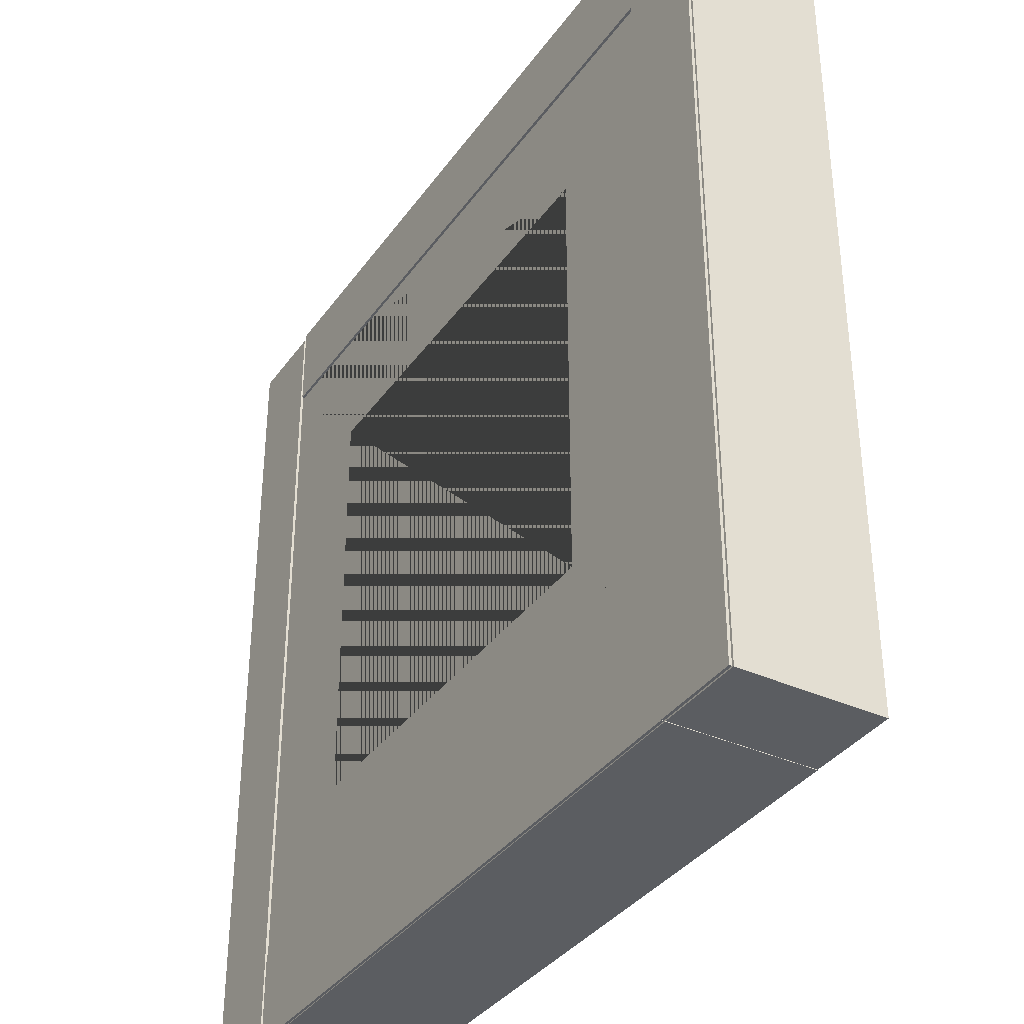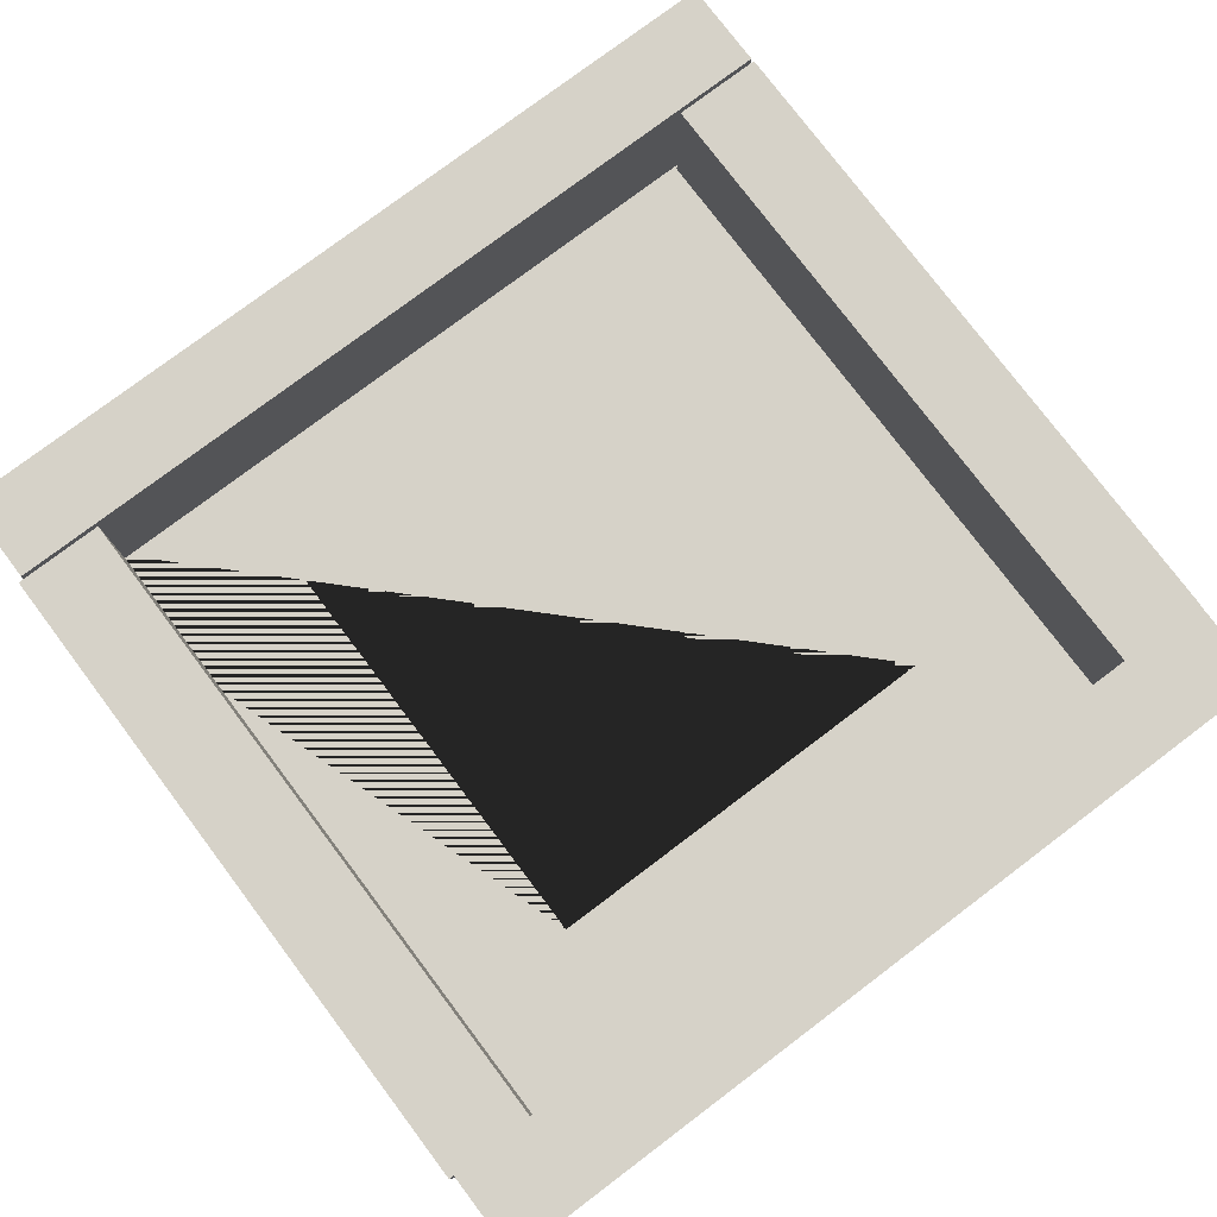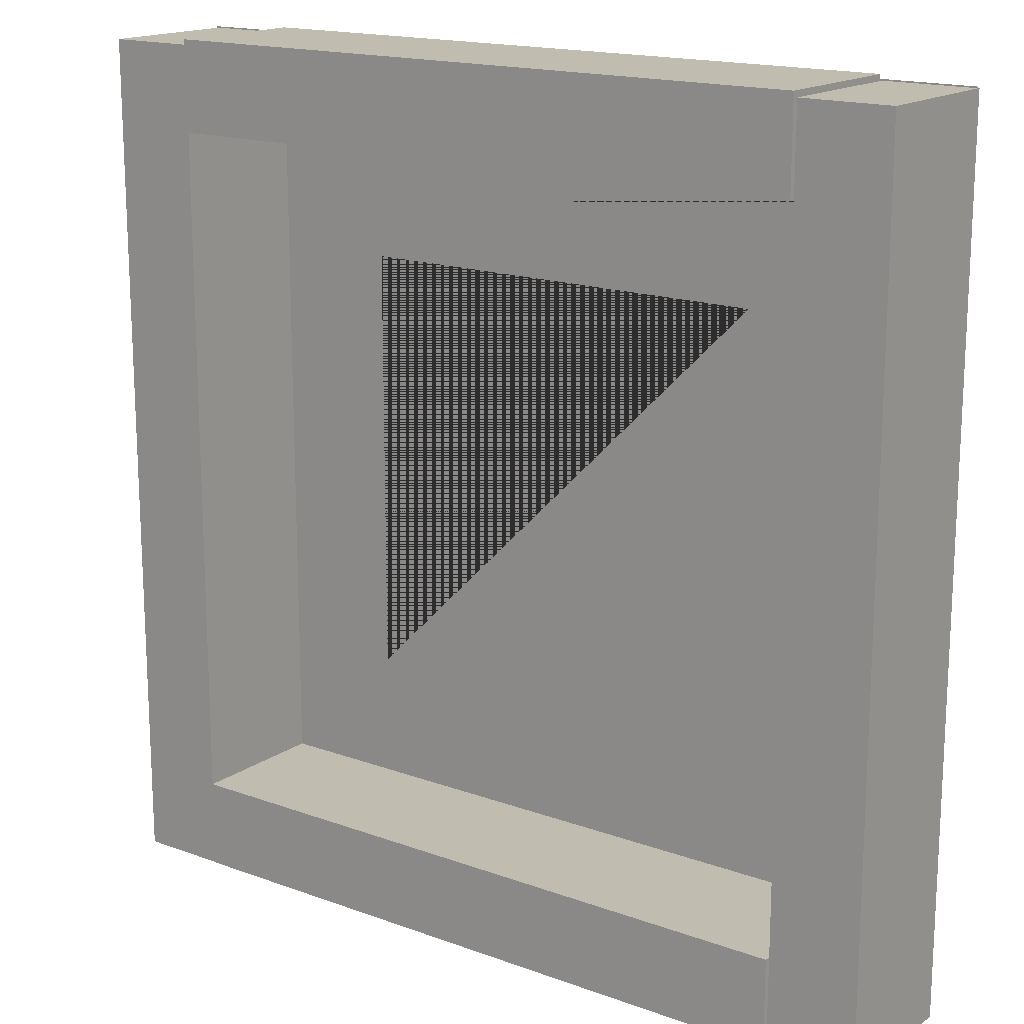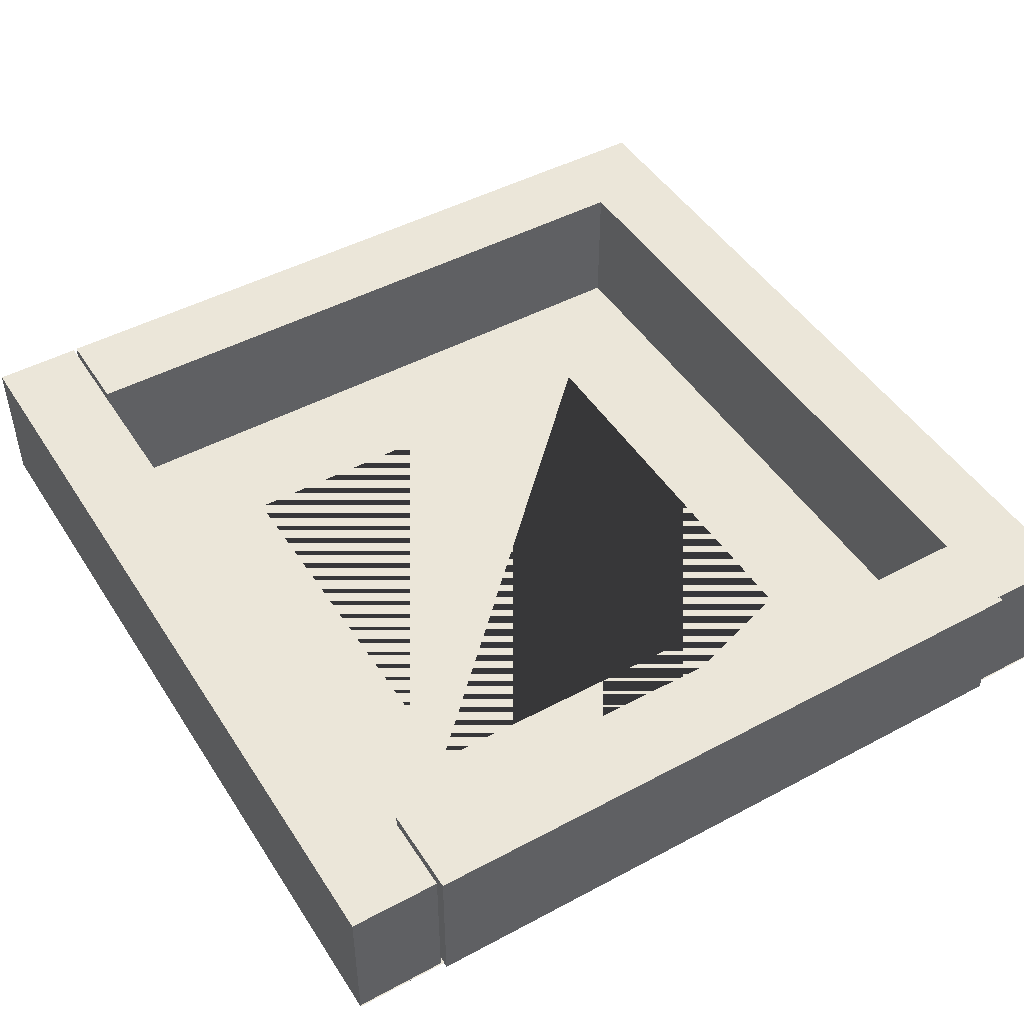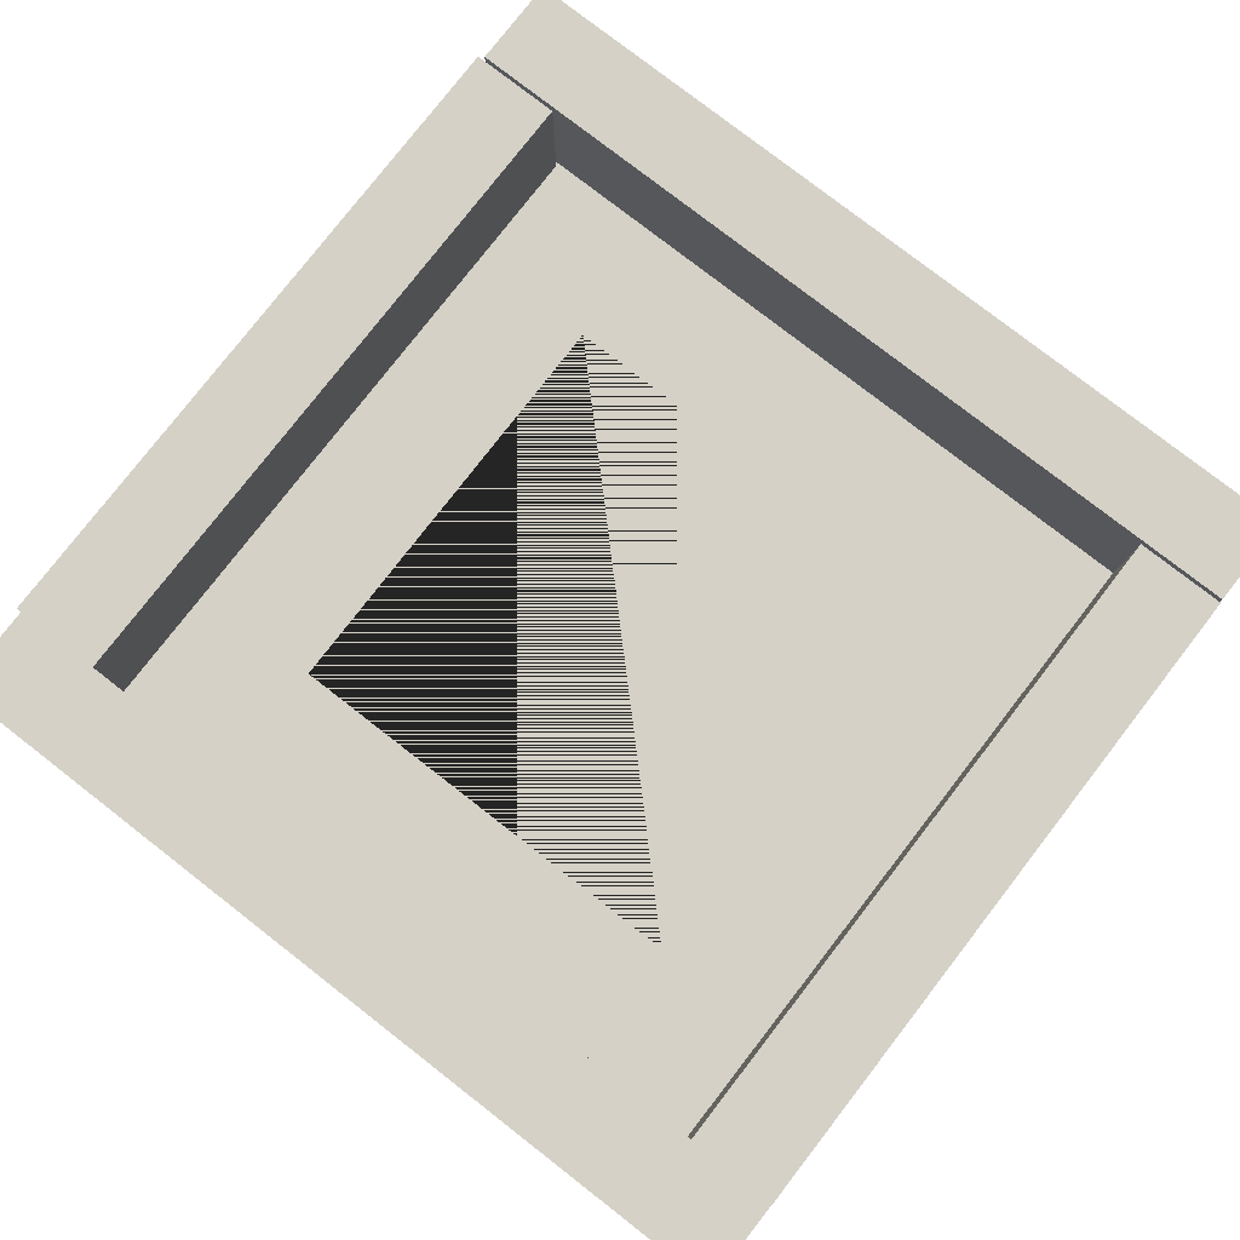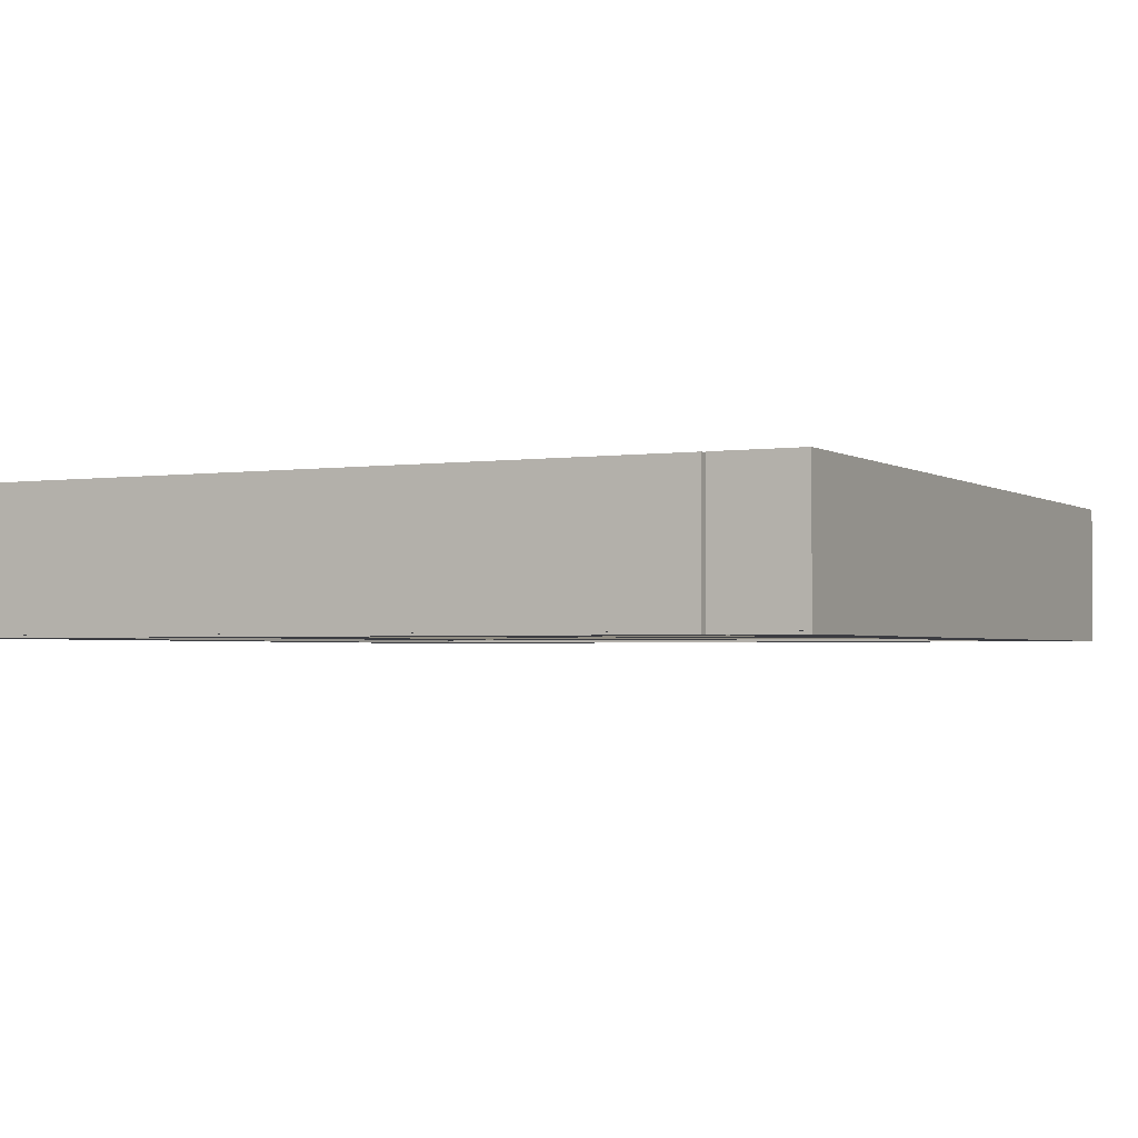
<metadata>
{"format":"obj","ext":"obj","renderer":"f3d","projection":"perspective","resolution":1024,"background":"white","views":[{"elev":-36.0,"azim":59.2,"up":"+Z"},{"elev":78.0,"azim":53.0,"up":"+Y"},{"elev":16.6,"azim":-143.4,"up":"+Z"},{"elev":47.1,"azim":-31.2,"up":"+Y"},{"elev":79.2,"azim":127.8,"up":"+Y"},{"elev":-2.2,"azim":-153.0,"up":"+Y"}]}
</metadata>
<code>
o 平面
v -5.933 0 5.933
v 5.933 0 5.933
v -5.933 0 -5.933
v 5.933 0 -5.933
v -2.965 0 -2.965
v 2.965 0 -2.965
v 2.965 0 2.965
v -2.965 0 2.965
v 4.666 -0.03619 5.914
v 4.666 1.964 5.914
v 4.666 -0.03619 -5.914
v 4.666 1.964 -5.914
v 5.903 -0.03619 5.914
v 5.903 1.964 5.914
v 5.903 -0.03619 -5.914
v 5.903 1.964 -5.914
v -5.934 -0.03619 5.914
v -5.934 1.964 5.914
v -5.934 -0.03619 -5.914
v -5.934 1.964 -5.914
v -4.698 -0.03619 5.914
v -4.698 1.964 5.914
v -4.698 -0.03619 -5.914
v -4.698 1.964 -5.914
v 4.679 -0.03619 -4.684
v 4.679 1.964 -4.684
v -4.651 -0.03619 -4.684
v -4.651 1.964 -4.684
v 4.679 -0.03619 -5.921
v 4.679 1.964 -5.921
v -4.651 -0.03619 -5.921
v -4.651 1.964 -5.921
v 4.679 -0.03619 5.986
v 4.679 1.964 5.986
v -4.651 -0.03619 5.986
v -4.651 1.964 5.986
v 4.679 -0.03619 4.749
v 4.679 1.964 4.749
v -4.651 -0.03619 4.749
v -4.651 1.964 4.749
f 1 2 4 6 7 8
f 8 5 6 4 3 1
f 9 10 12 11
f 11 12 16 15
f 15 16 14 13
f 13 14 10 9
f 11 15 13 9
f 16 12 10 14
f 17 18 20 19
f 19 20 24 23
f 23 24 22 21
f 21 22 18 17
f 19 23 21 17
f 24 20 18 22
f 25 26 28 27
f 27 28 32 31
f 31 32 30 29
f 29 30 26 25
f 27 31 29 25
f 32 28 26 30
f 33 34 36 35
f 35 36 40 39
f 39 40 38 37
f 37 38 34 33
f 35 39 37 33
f 40 36 34 38

</code>
